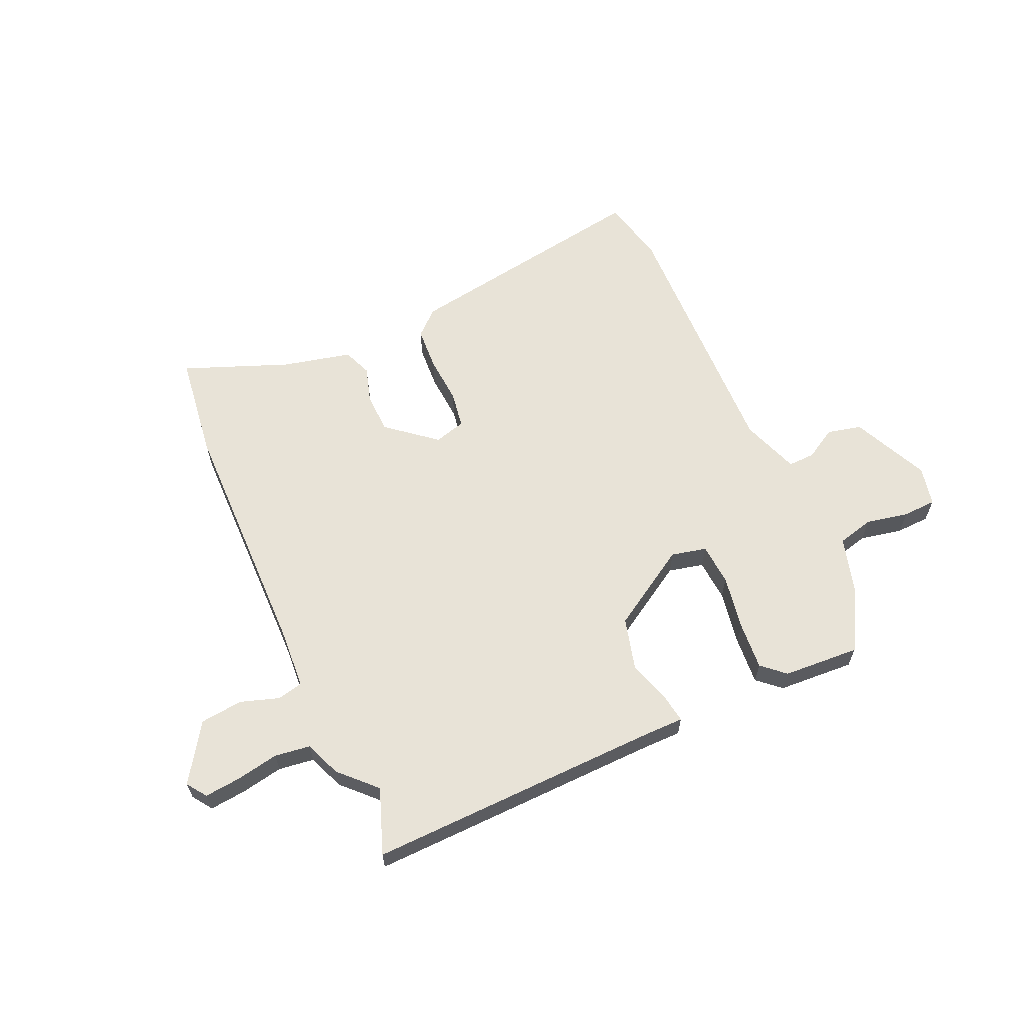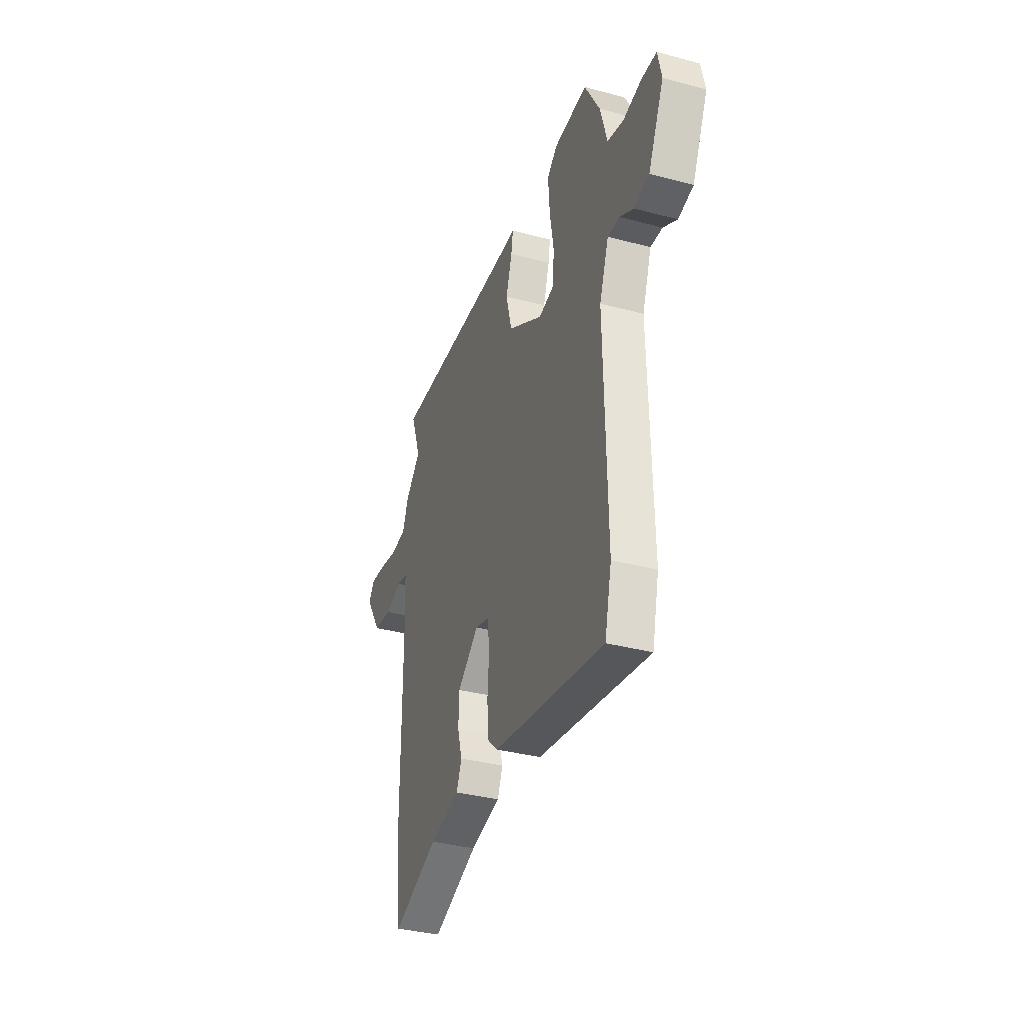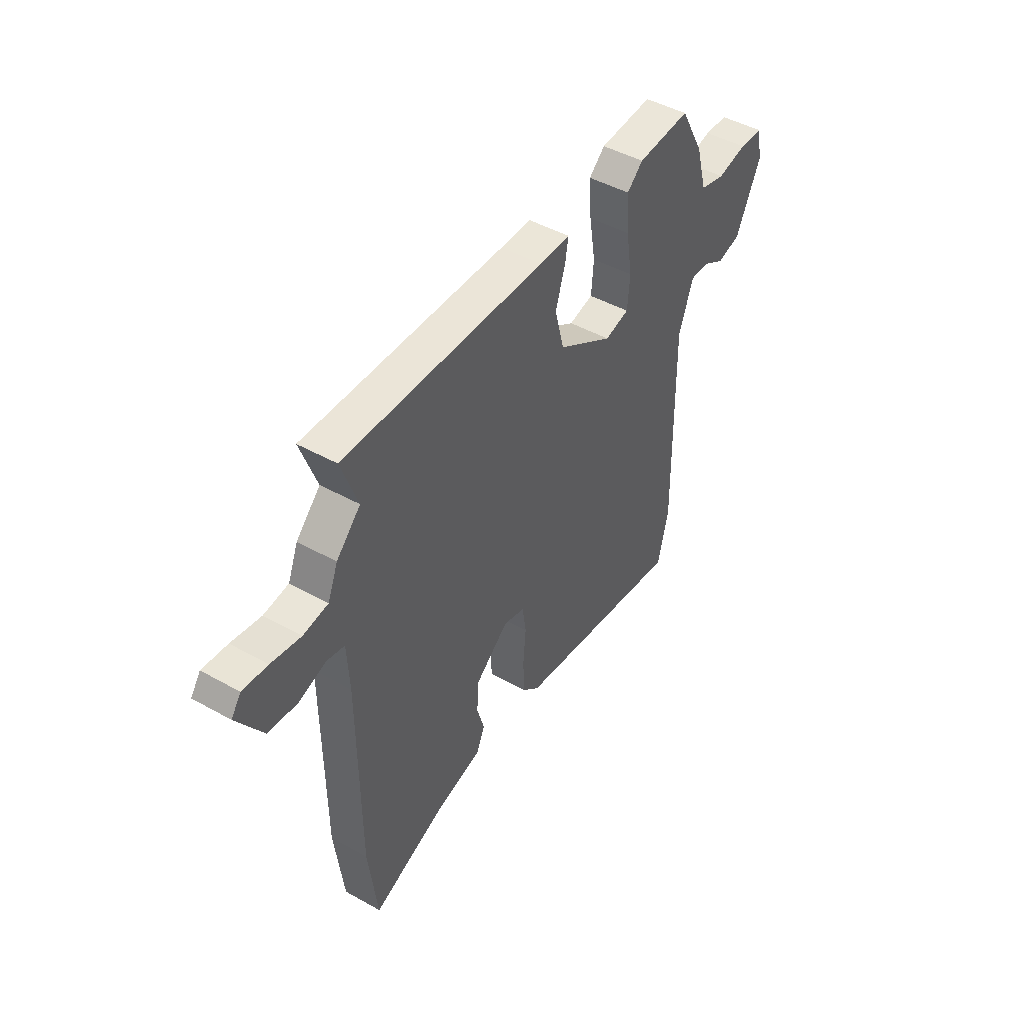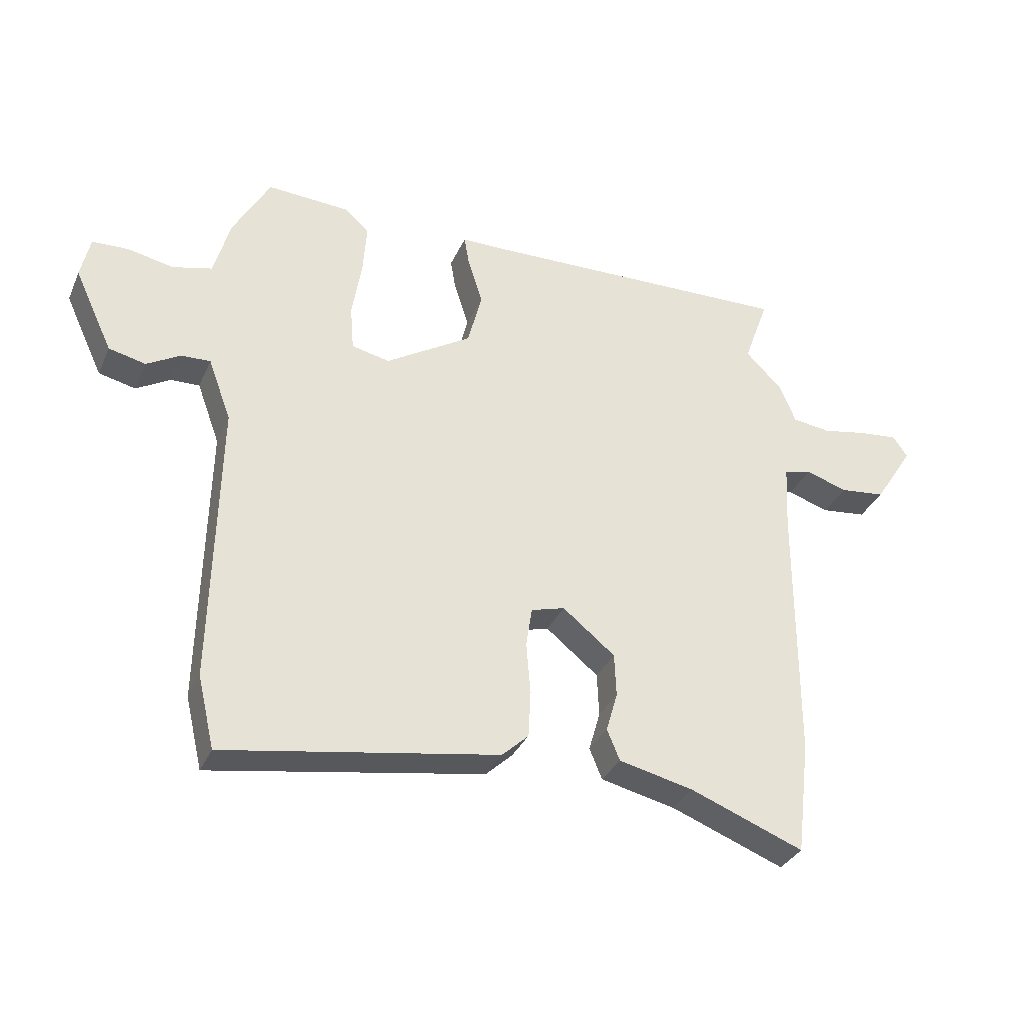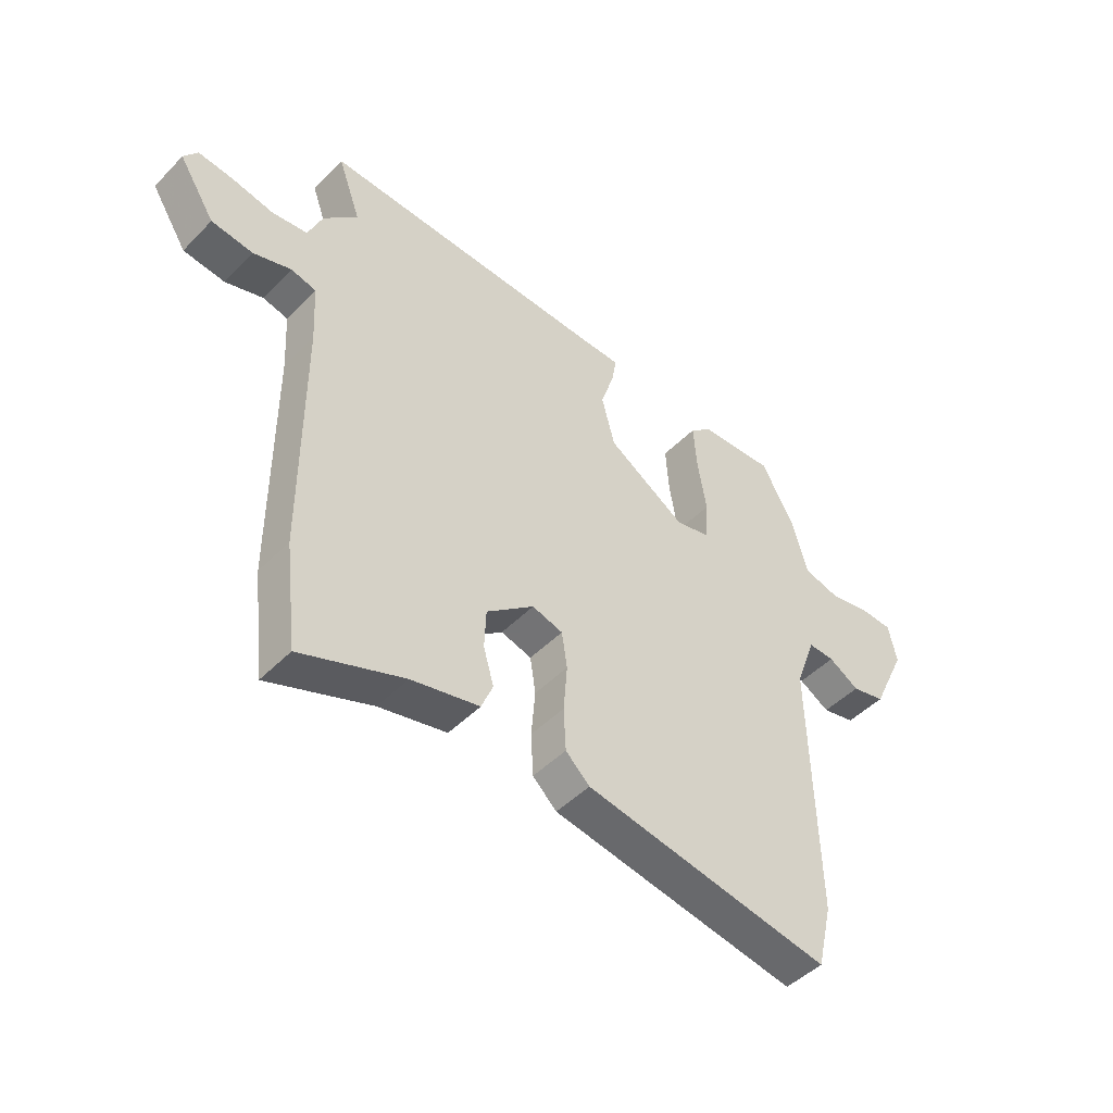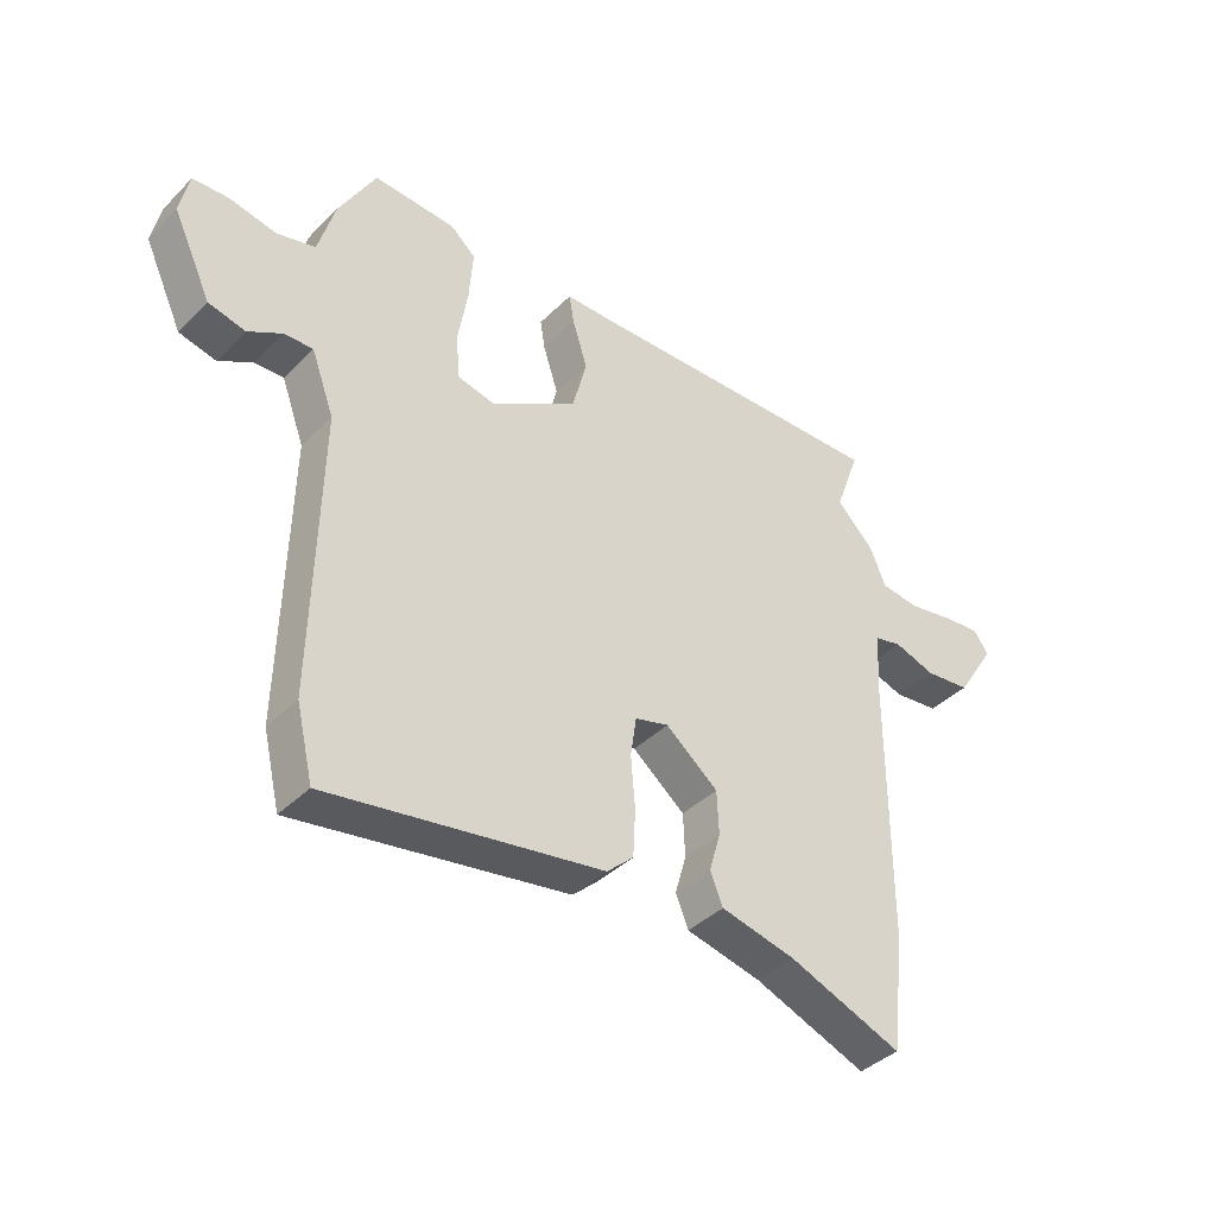
<metadata>
{"format":"obj","ext":"obj","renderer":"f3d","projection":"perspective","resolution":1024,"background":"white","views":[{"elev":62.1,"azim":-23.6,"up":"+Y"},{"elev":-35.8,"azim":70.7,"up":"+Z"},{"elev":46.6,"azim":-57.5,"up":"+Z"},{"elev":-33.7,"azim":158.4,"up":"+Z"},{"elev":-47.2,"azim":-41.5,"up":"+Z"},{"elev":-39.9,"azim":140.3,"up":"+Z"}]}
</metadata>
<code>
v -0.488 0.07 -0.601
v -0.511 0.07 -0.412
v -0.513 0.07 0.03
v -0.519 0.07 0.139
v -0.565 0.07 0.15
v -0.634 0.07 0.128
v -0.71 0.07 0.137
v -0.776 0.07 0.24
v -0.751 0.07 0.275
v -0.687 0.07 0.268
v -0.611 0.07 0.253
v -0.547 0.07 0.261
v -0.521 0.07 0.325
v -0.459 0.07 0.387
v -0.501 0.07 0.504
v 0.018 0.07 0.486
v 0.097 0.07 0.485
v 0.089 0.07 0.436
v 0.064 0.07 0.357
v 0.088 0.07 0.264
v 0.231 0.07 0.174
v 0.294 0.07 0.188
v 0.3 0.07 0.263
v 0.284 0.07 0.361
v 0.278 0.07 0.447
v 0.319 0.07 0.483
v 0.456 0.07 0.49
v 0.517 0.07 0.379
v 0.545 0.07 0.279
v 0.61 0.07 0.262
v 0.686 0.07 0.277
v 0.746 0.07 0.274
v 0.761 0.07 0.203
v 0.697 0.07 0.067
v 0.636 0.07 0.053
v 0.58 0.07 0.086
v 0.532 0.07 0.088
v 0.494 0.07 -0.015
v 0.503 0.07 -0.489
v 0.475 0.07 -0.607
v 0.023 0.07 -0.529
v -0.021 0.07 -0.488
v -0.025 0.07 -0.41
v -0.018 0.07 -0.324
v -0.028 0.07 -0.258
v -0.084 0.07 -0.242
v -0.171 0.07 -0.312
v -0.174 0.07 -0.384
v -0.155 0.07 -0.45
v -0.176 0.07 -0.501
v -0.3 0.07 -0.529
v -0.488 0 -0.601
v -0.511 0 -0.412
v -0.513 0 0.03
v -0.519 0 0.139
v -0.565 0 0.15
v -0.634 0 0.128
v -0.71 0 0.137
v -0.776 0 0.24
v -0.751 0 0.275
v -0.687 0 0.268
v -0.611 0 0.253
v -0.547 0 0.261
v -0.521 0 0.325
v -0.459 0 0.387
v -0.501 0 0.504
v 0.018 0 0.486
v 0.097 0 0.485
v 0.089 0 0.436
v 0.064 0 0.357
v 0.088 0 0.264
v 0.231 0 0.174
v 0.294 0 0.188
v 0.3 0 0.263
v 0.284 0 0.361
v 0.278 0 0.447
v 0.319 0 0.483
v 0.456 0 0.49
v 0.517 0 0.379
v 0.545 0 0.279
v 0.61 0 0.262
v 0.686 0 0.277
v 0.746 0 0.274
v 0.761 0 0.203
v 0.697 0 0.067
v 0.636 0 0.053
v 0.58 0 0.086
v 0.532 0 0.088
v 0.494 0 -0.015
v 0.503 0 -0.489
v 0.475 0 -0.607
v 0.023 0 -0.529
v -0.021 0 -0.488
v -0.025 0 -0.41
v -0.018 0 -0.324
v -0.028 0 -0.258
v -0.084 0 -0.242
v -0.171 0 -0.312
v -0.174 0 -0.384
v -0.155 0 -0.45
v -0.176 0 -0.501
v -0.3 0 -0.529
f 48 49 50 51
f 1 2 3
f 51 1 3
f 48 51 3
f 47 48 3
f 46 47 3 4
f 45 46 4
f 42 43 44
f 41 42 44
f 40 41 44
f 39 40 44
f 38 39 44
f 37 38 44 45
f 34 35 36
f 33 34 36
f 32 33 36
f 31 32 36
f 30 31 36
f 29 30 36 37
f 28 29 37
f 27 28 37
f 26 27 37
f 25 26 37
f 24 25 37
f 23 24 37
f 22 23 37
f 21 22 37 45
f 16 17 18 19
f 16 19 20
f 15 16 20
f 14 15 20
f 21 45 4
f 20 21 4
f 14 20 4
f 13 14 4
f 12 13 4
f 9 10 11
f 8 9 11
f 7 8 11
f 6 7 11
f 5 6 11
f 4 5 11 12
f 102 101 100 99
f 54 53 52
f 54 52 102
f 54 102 99
f 54 99 98
f 55 54 98 97
f 55 97 96
f 95 94 93
f 95 93 92
f 95 92 91
f 95 91 90
f 95 90 89
f 96 95 89 88
f 87 86 85
f 87 85 84
f 87 84 83
f 87 83 82
f 87 82 81
f 88 87 81 80
f 88 80 79
f 88 79 78
f 88 78 77
f 88 77 76
f 88 76 75
f 88 75 74
f 88 74 73
f 96 88 73 72
f 70 69 68 67
f 71 70 67
f 71 67 66
f 71 66 65
f 55 96 72
f 55 72 71
f 55 71 65
f 55 65 64
f 55 64 63
f 62 61 60
f 62 60 59
f 62 59 58
f 62 58 57
f 62 57 56
f 63 62 56 55
f 1 52 53 2
f 2 53 54 3
f 3 54 55 4
f 4 55 56 5
f 5 56 57 6
f 6 57 58 7
f 7 58 59 8
f 8 59 60 9
f 9 60 61 10
f 10 61 62 11
f 11 62 63 12
f 12 63 64 13
f 13 64 65 14
f 14 65 66 15
f 15 66 67 16
f 16 67 68 17
f 17 68 69 18
f 18 69 70 19
f 19 70 71 20
f 20 71 72 21
f 21 72 73 22
f 22 73 74 23
f 23 74 75 24
f 24 75 76 25
f 25 76 77 26
f 26 77 78 27
f 27 78 79 28
f 28 79 80 29
f 29 80 81 30
f 30 81 82 31
f 31 82 83 32
f 32 83 84 33
f 33 84 85 34
f 34 85 86 35
f 35 86 87 36
f 36 87 88 37
f 37 88 89 38
f 38 89 90 39
f 39 90 91 40
f 40 91 92 41
f 41 92 93 42
f 42 93 94 43
f 43 94 95 44
f 44 95 96 45
f 45 96 97 46
f 46 97 98 47
f 47 98 99 48
f 48 99 100 49
f 49 100 101 50
f 50 101 102 51
f 51 102 52 1

</code>
